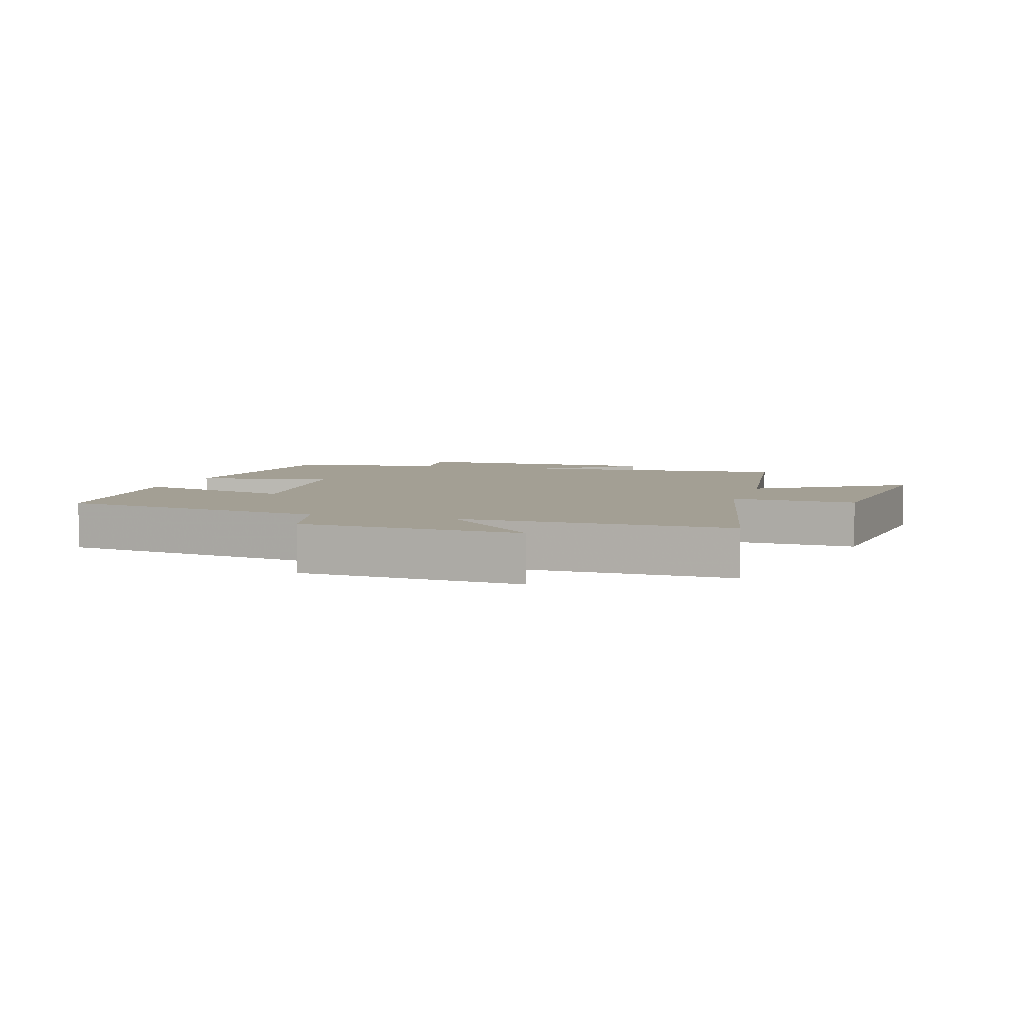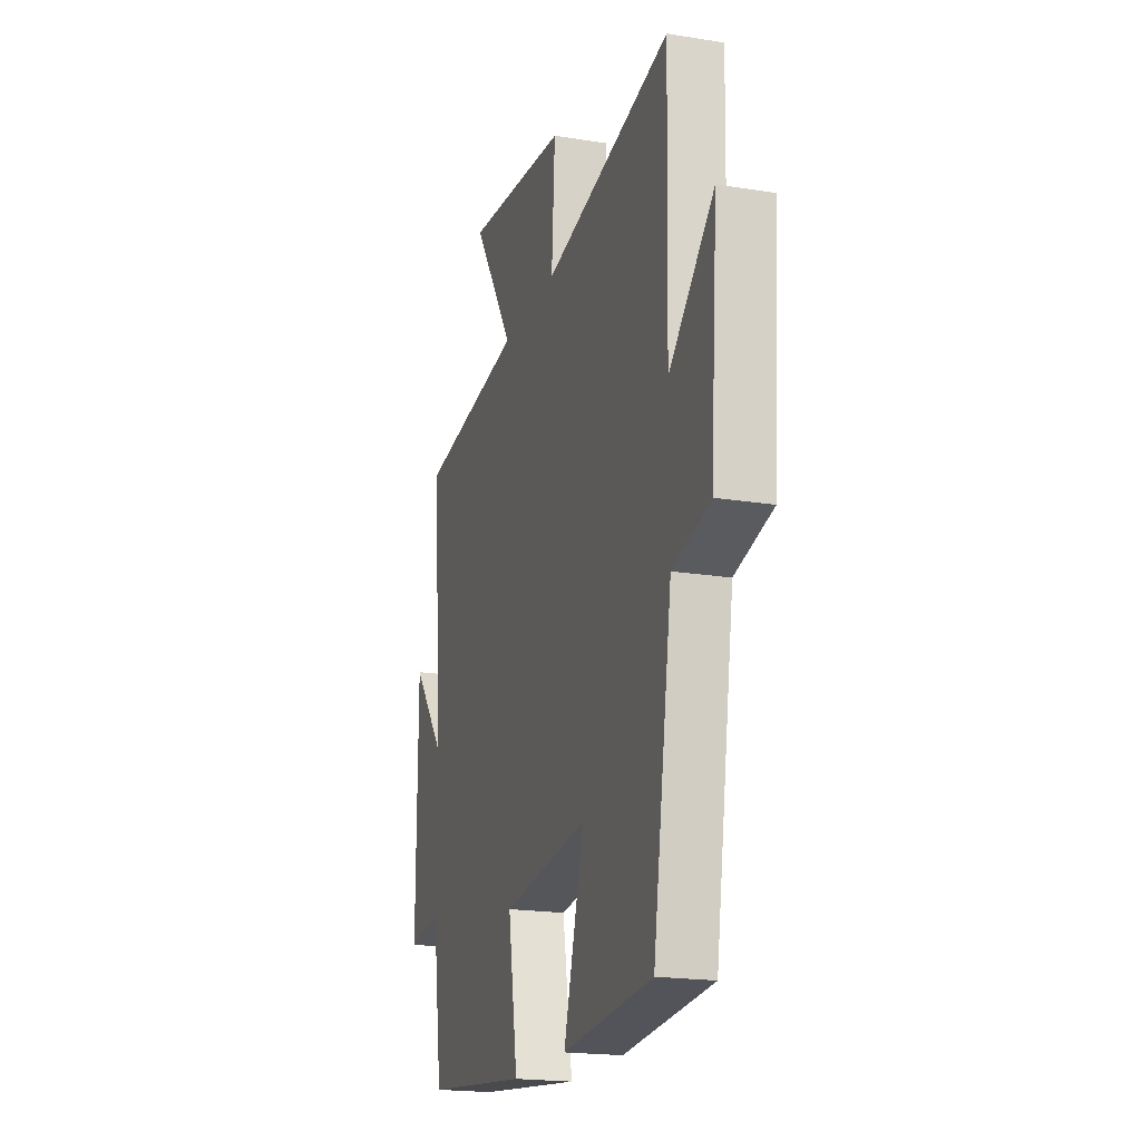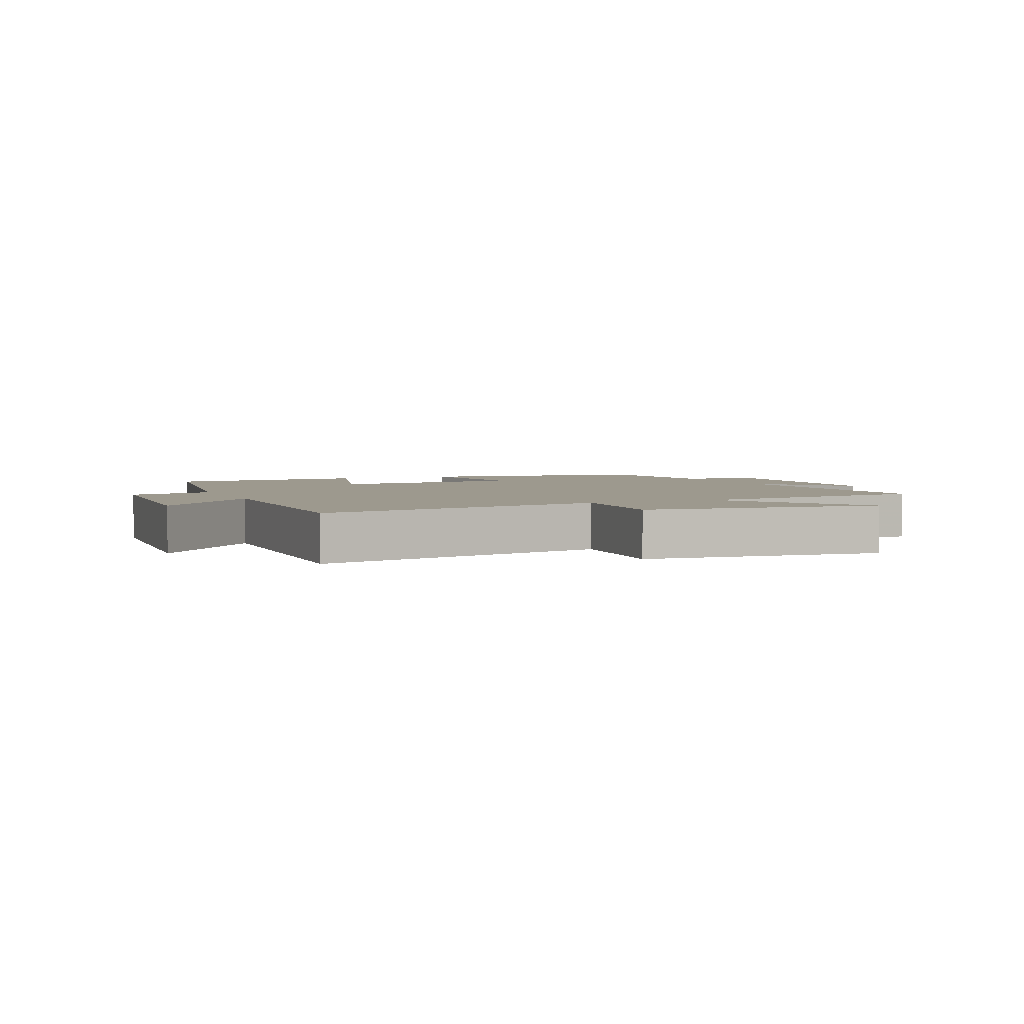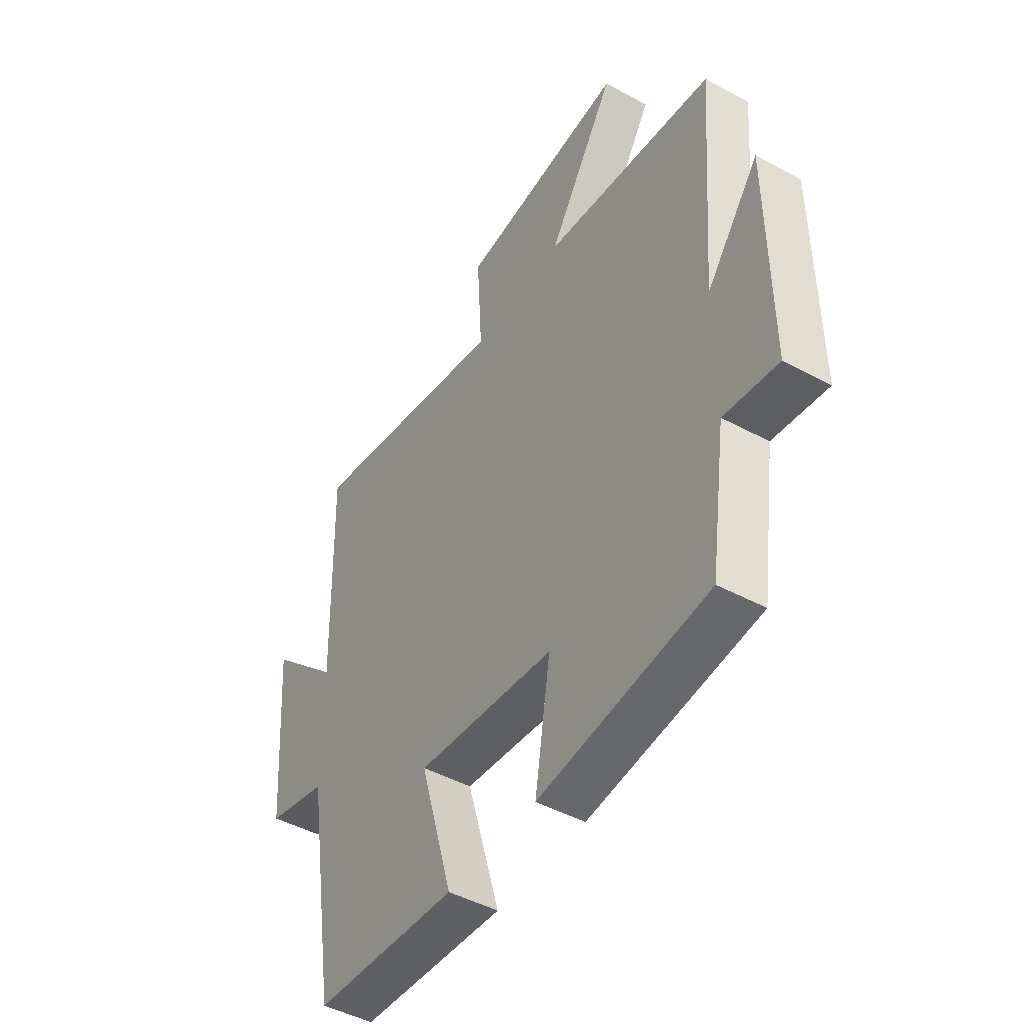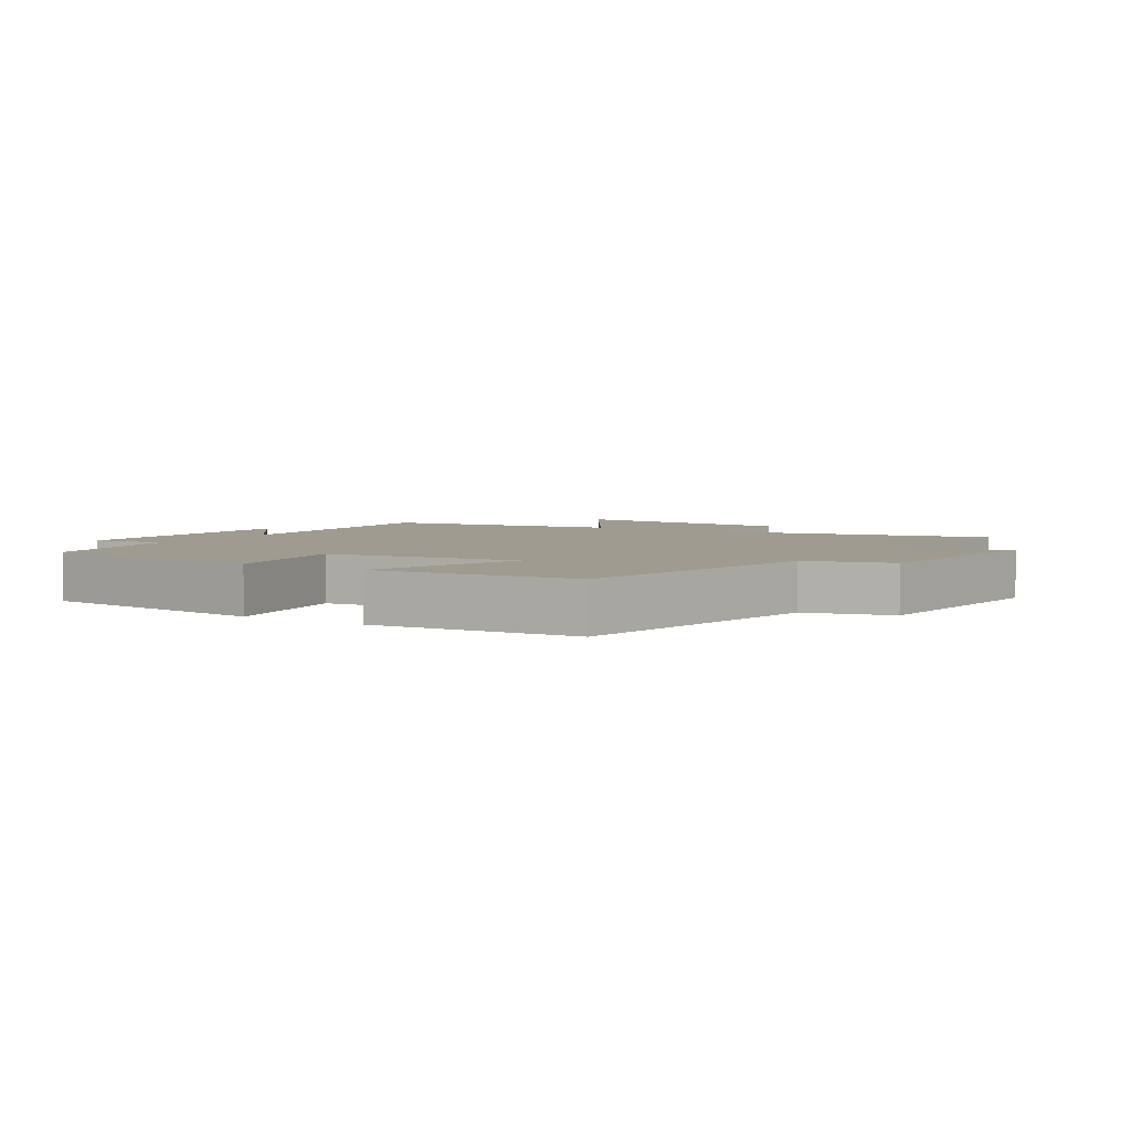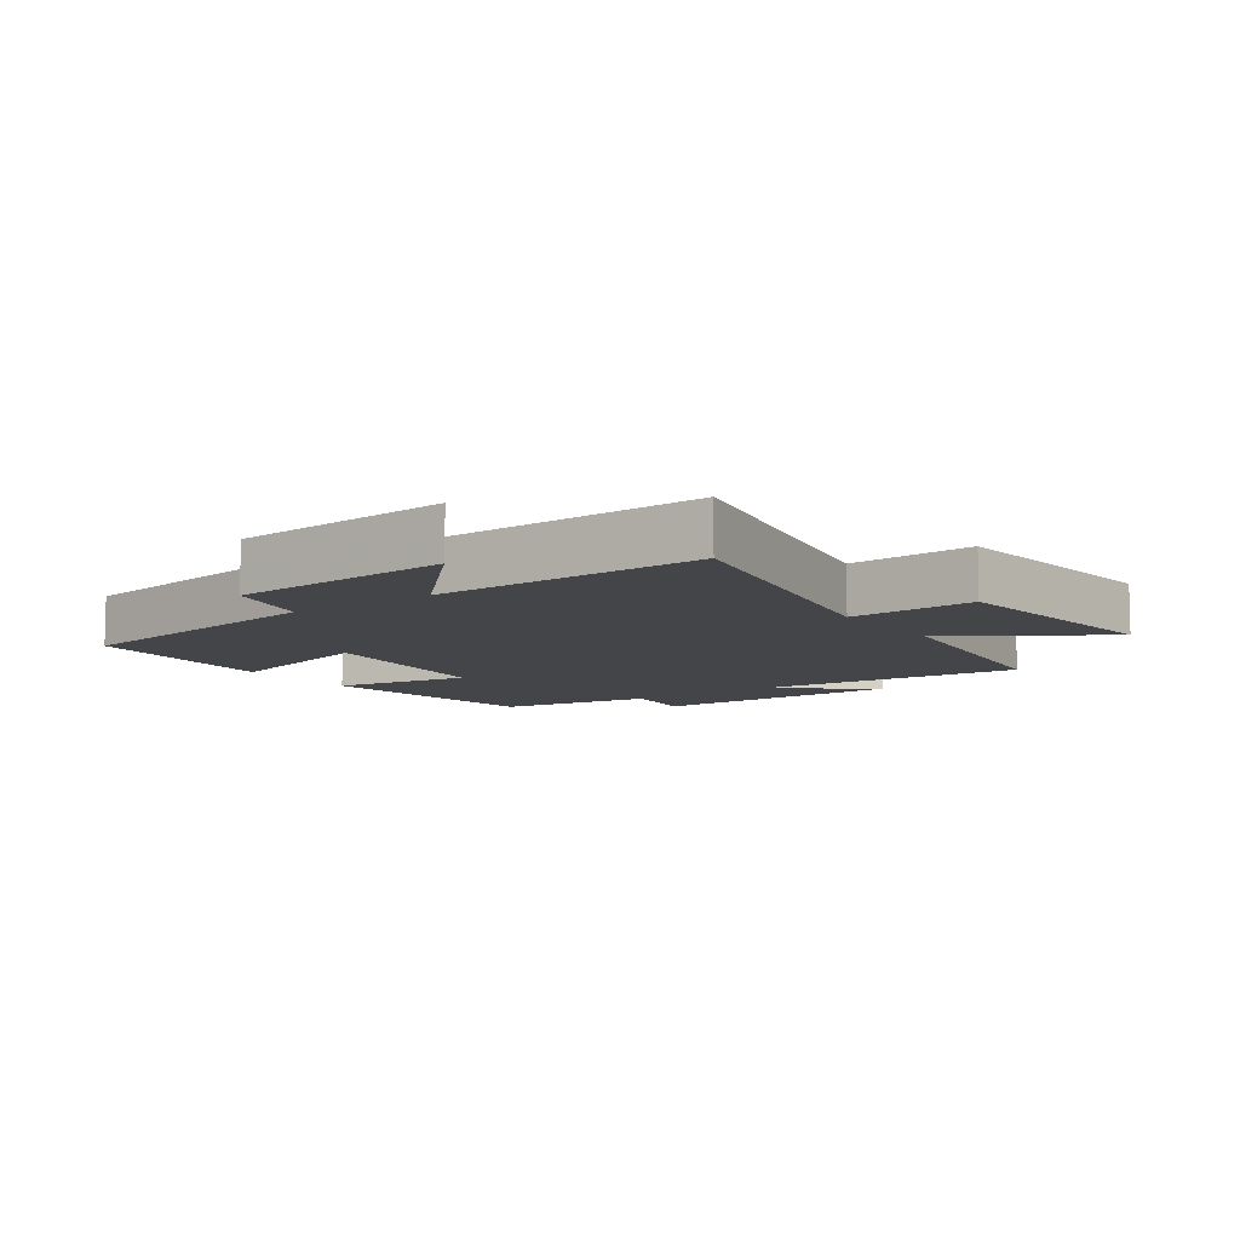
<metadata>
{"format":"obj","ext":"obj","renderer":"f3d","projection":"perspective","resolution":1024,"background":"white","views":[{"elev":5.4,"azim":-73.0,"up":"+Y"},{"elev":-19.4,"azim":-107.0,"up":"+Z"},{"elev":3.3,"azim":-22.9,"up":"+Y"},{"elev":-46.7,"azim":58.4,"up":"+Z"},{"elev":4.1,"azim":-147.2,"up":"+Y"},{"elev":-8.8,"azim":-54.3,"up":"+Y"}]}
</metadata>
<code>
v 0.535 0.07 0.447
v 0.5 0.07 0.022
v 0.617 0.07 0.17
v 0.619 0.07 -0.232
v 0.5 0.07 -0.214
v 0.464 0.07 -0.458
v 0.089 0.07 -0.5
v 0.124 0.07 -0.285
v -0.184 0.07 -0.247
v -0.111 0.07 -0.5
v -0.432 0.07 -0.473
v -0.5 0.07 -0.05
v -0.634 0.07 -0.015
v -0.66 0.07 0.331
v -0.5 0.07 0.176
v -0.51 0.07 0.597
v -0.053 0.07 0.5
v -0.065 0.07 0.696
v 0.305 0.07 0.732
v 0.155 0.07 0.5
v 0.535 0 0.447
v 0.5 0 0.022
v 0.617 0 0.17
v 0.619 0 -0.232
v 0.5 0 -0.214
v 0.464 0 -0.458
v 0.089 0 -0.5
v 0.124 0 -0.285
v -0.184 0 -0.247
v -0.111 0 -0.5
v -0.432 0 -0.473
v -0.5 0 -0.05
v -0.634 0 -0.015
v -0.66 0 0.331
v -0.5 0 0.176
v -0.51 0 0.597
v -0.053 0 0.5
v -0.065 0 0.696
v 0.305 0 0.732
v 0.155 0 0.5
f 17 18 19 20
f 17 20 1 2
f 15 16 17 2
f 12 13 14 15
f 12 15 2
f 9 10 11 12
f 8 9 12 2
f 5 6 7 8
f 5 8 2
f 2 3 4 5
f 40 39 38 37
f 22 21 40 37
f 22 37 36 35
f 35 34 33 32
f 22 35 32
f 32 31 30 29
f 22 32 29 28
f 28 27 26 25
f 22 28 25
f 25 24 23 22
f 1 21 22 2
f 2 22 23 3
f 3 23 24 4
f 4 24 25 5
f 5 25 26 6
f 6 26 27 7
f 7 27 28 8
f 8 28 29 9
f 9 29 30 10
f 10 30 31 11
f 11 31 32 12
f 12 32 33 13
f 13 33 34 14
f 14 34 35 15
f 15 35 36 16
f 16 36 37 17
f 17 37 38 18
f 18 38 39 19
f 19 39 40 20
f 20 40 21 1

</code>
